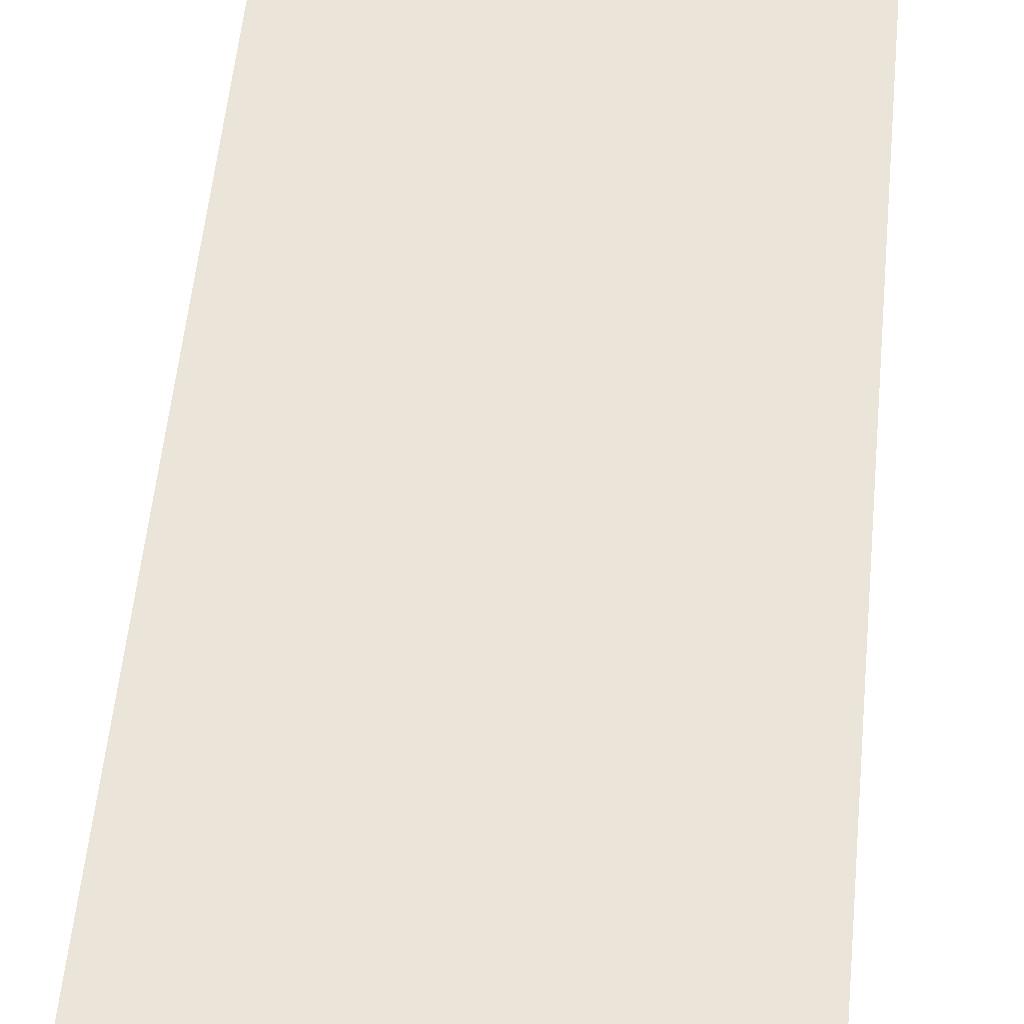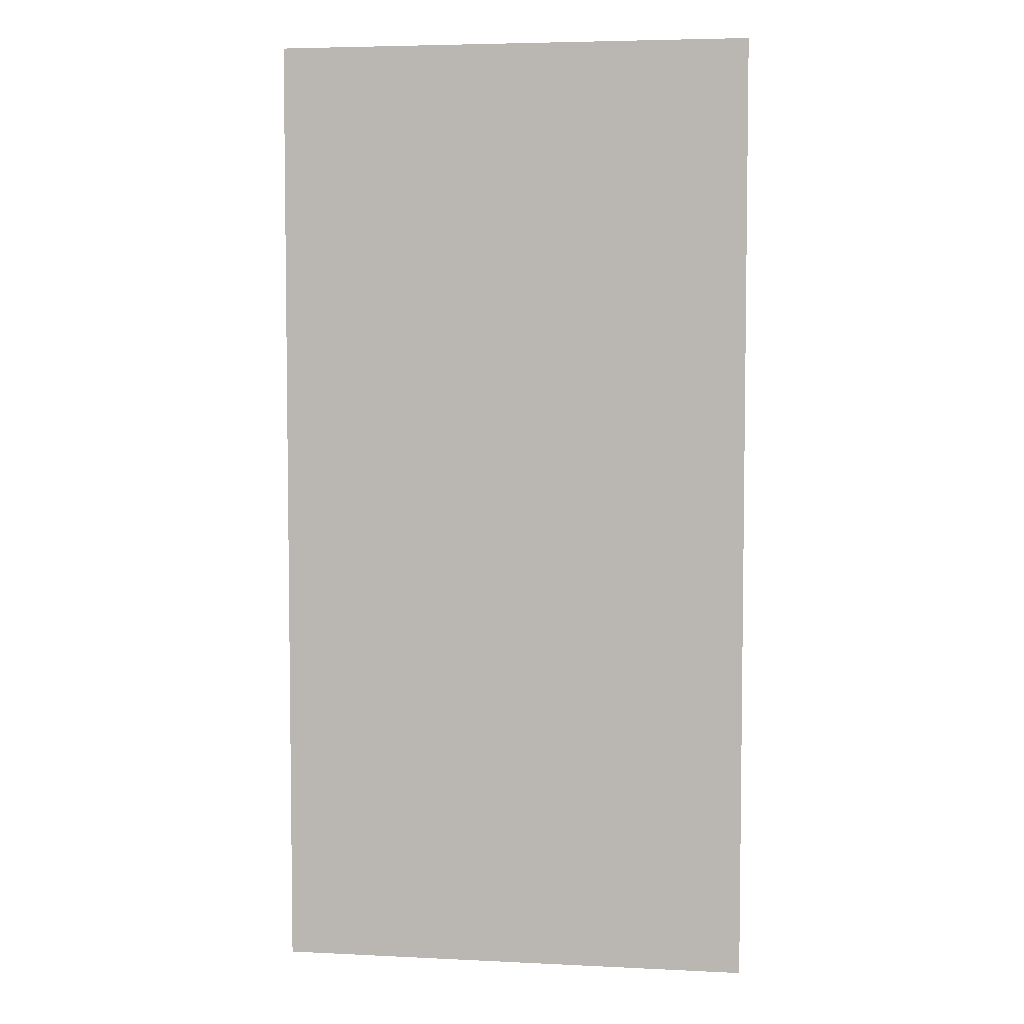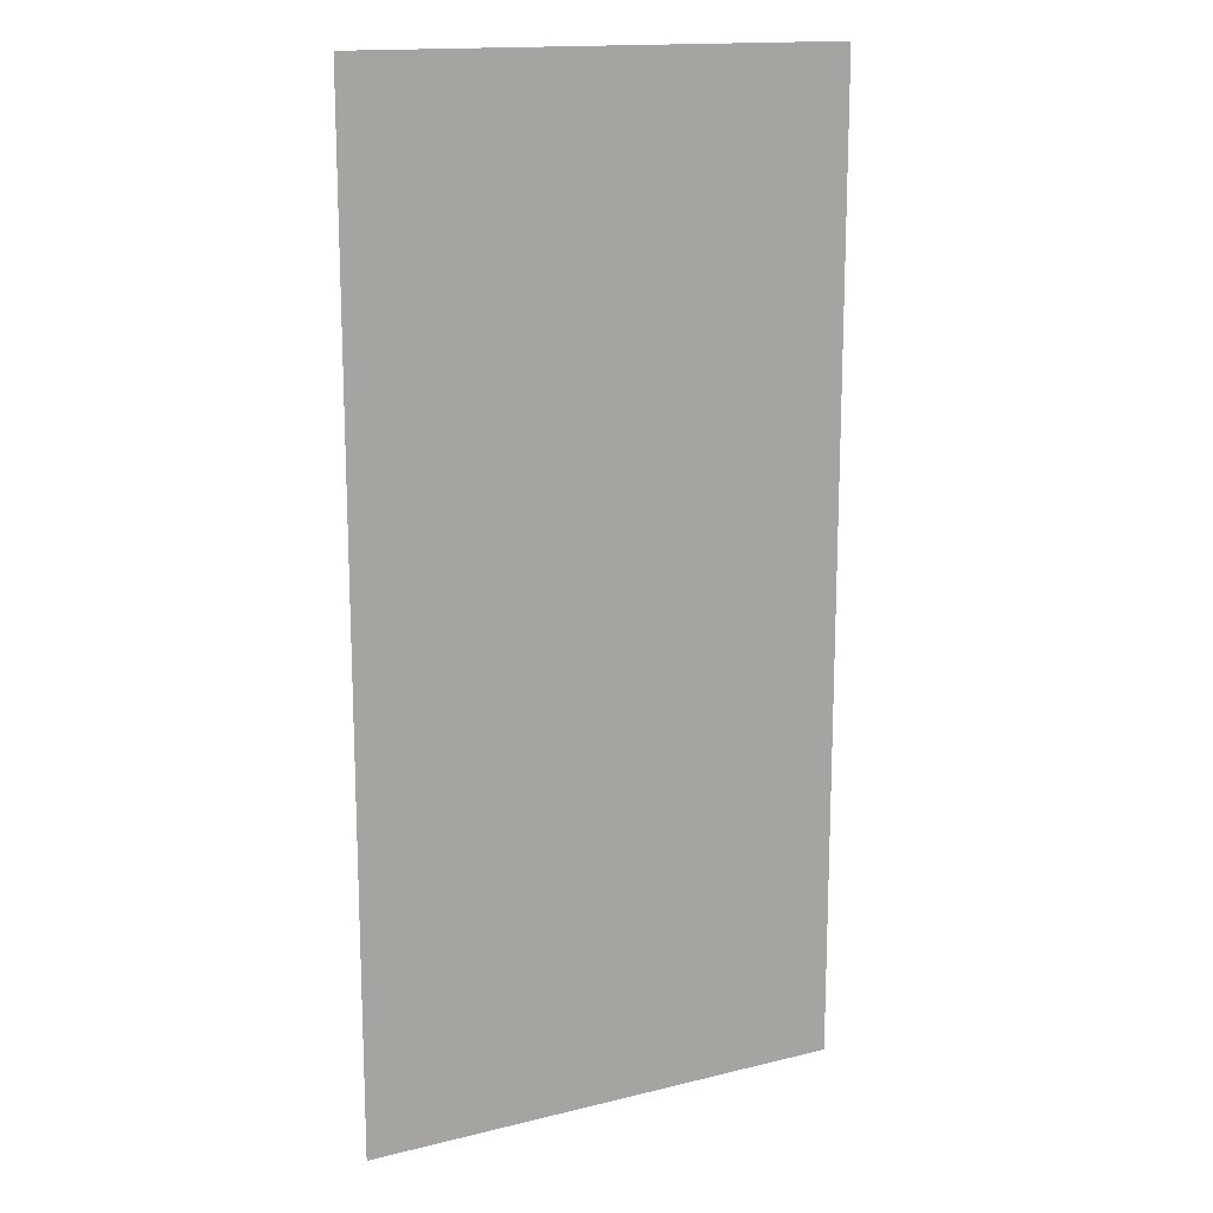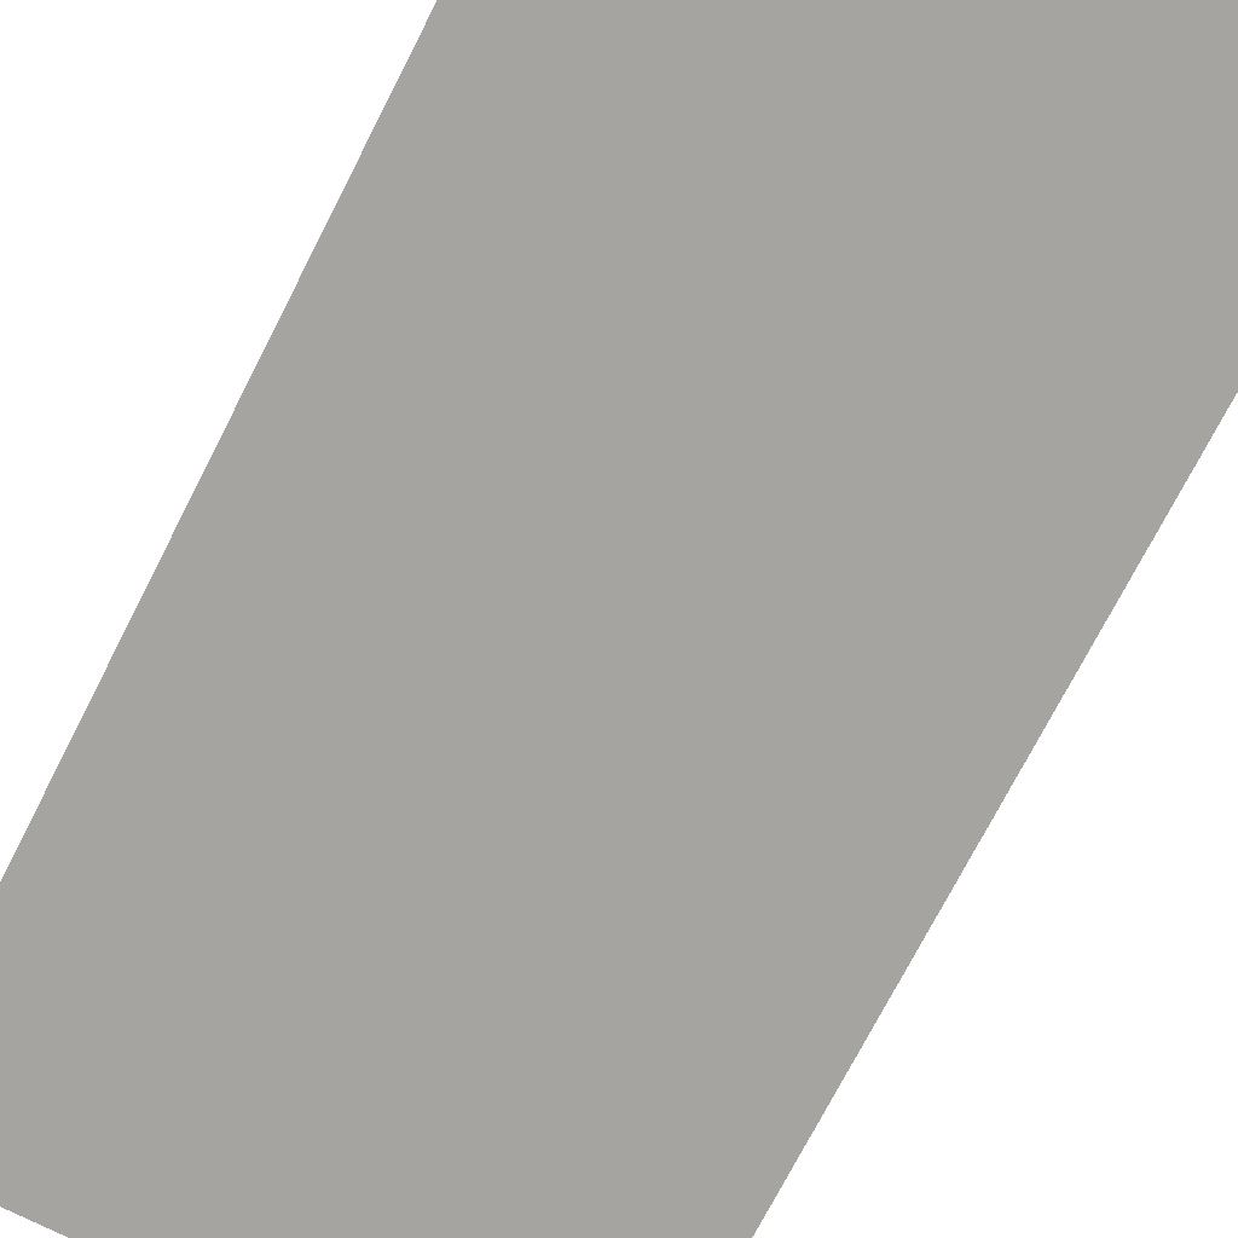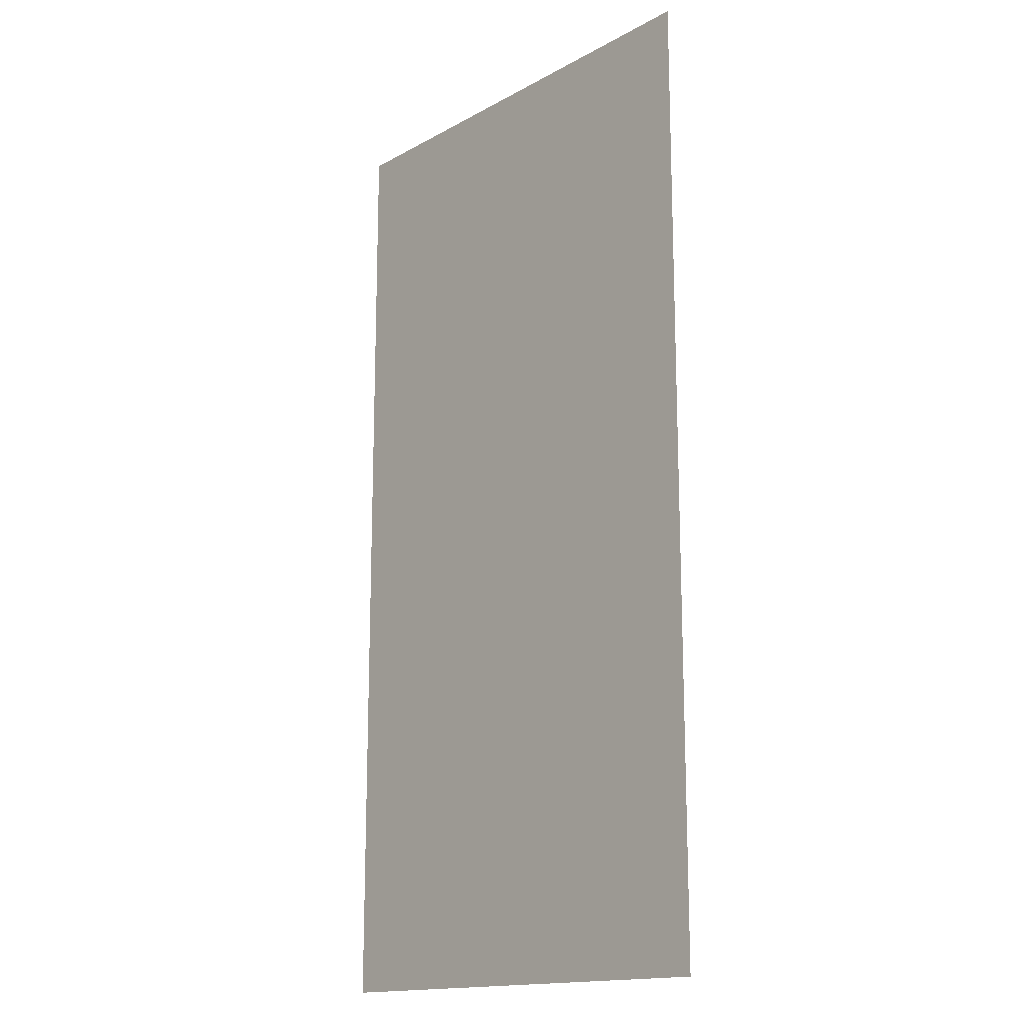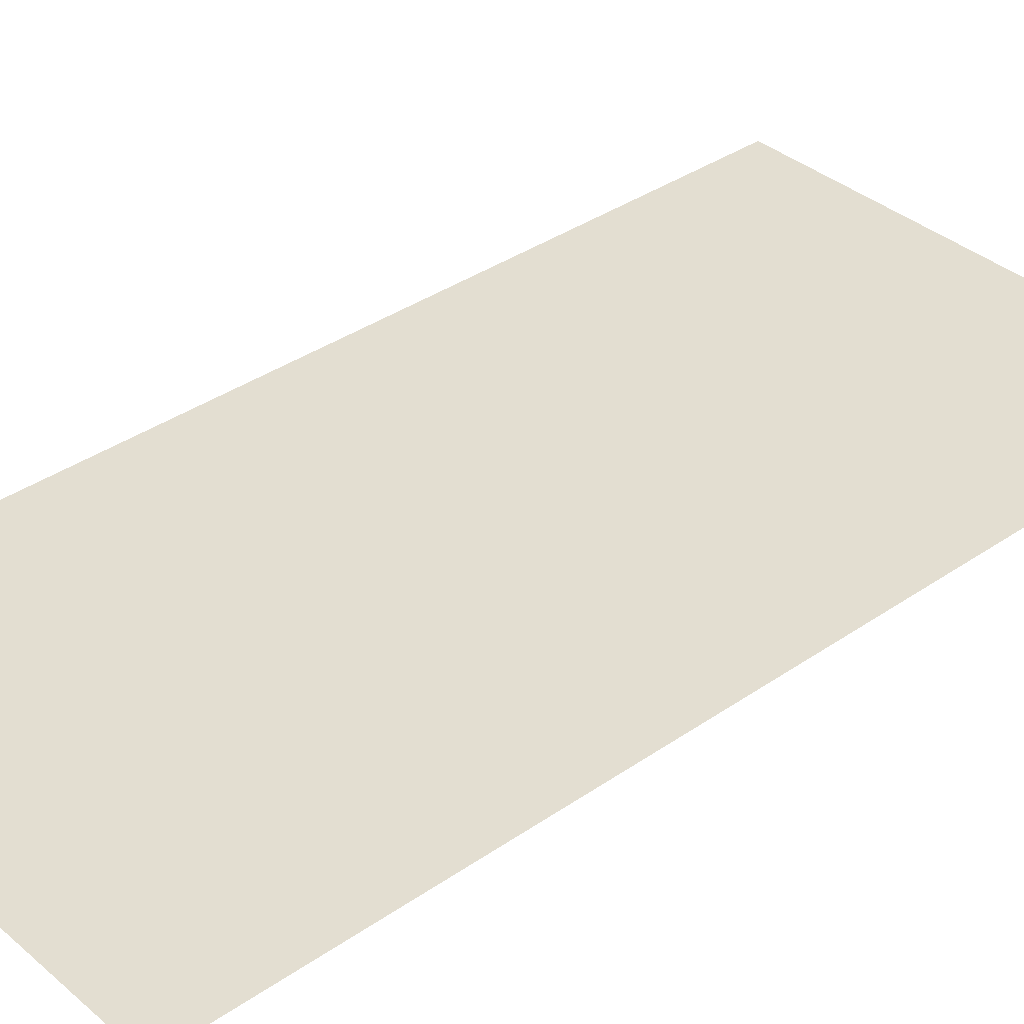
<metadata>
{"format":"obj","ext":"obj","renderer":"f3d","projection":"perspective","resolution":1024,"background":"white","views":[{"elev":59.2,"azim":5.8,"up":"+Z"},{"elev":5.0,"azim":8.8,"up":"+Y"},{"elev":15.4,"azim":152.5,"up":"+Y"},{"elev":-73.2,"azim":-27.1,"up":"+Z"},{"elev":-15.8,"azim":-131.4,"up":"+Y"},{"elev":36.3,"azim":-132.0,"up":"+Z"}]}
</metadata>
<code>
v 0 -80 0
v -16 -80 0
v -16 -64 0
v 0 -64 0
v 0 -96 0
v -16 -96 0
v -16 -80 0
v 0 -80 0
g lab4_mesh_0002
f 1 2 3 4
f 5 6 7 8

</code>
